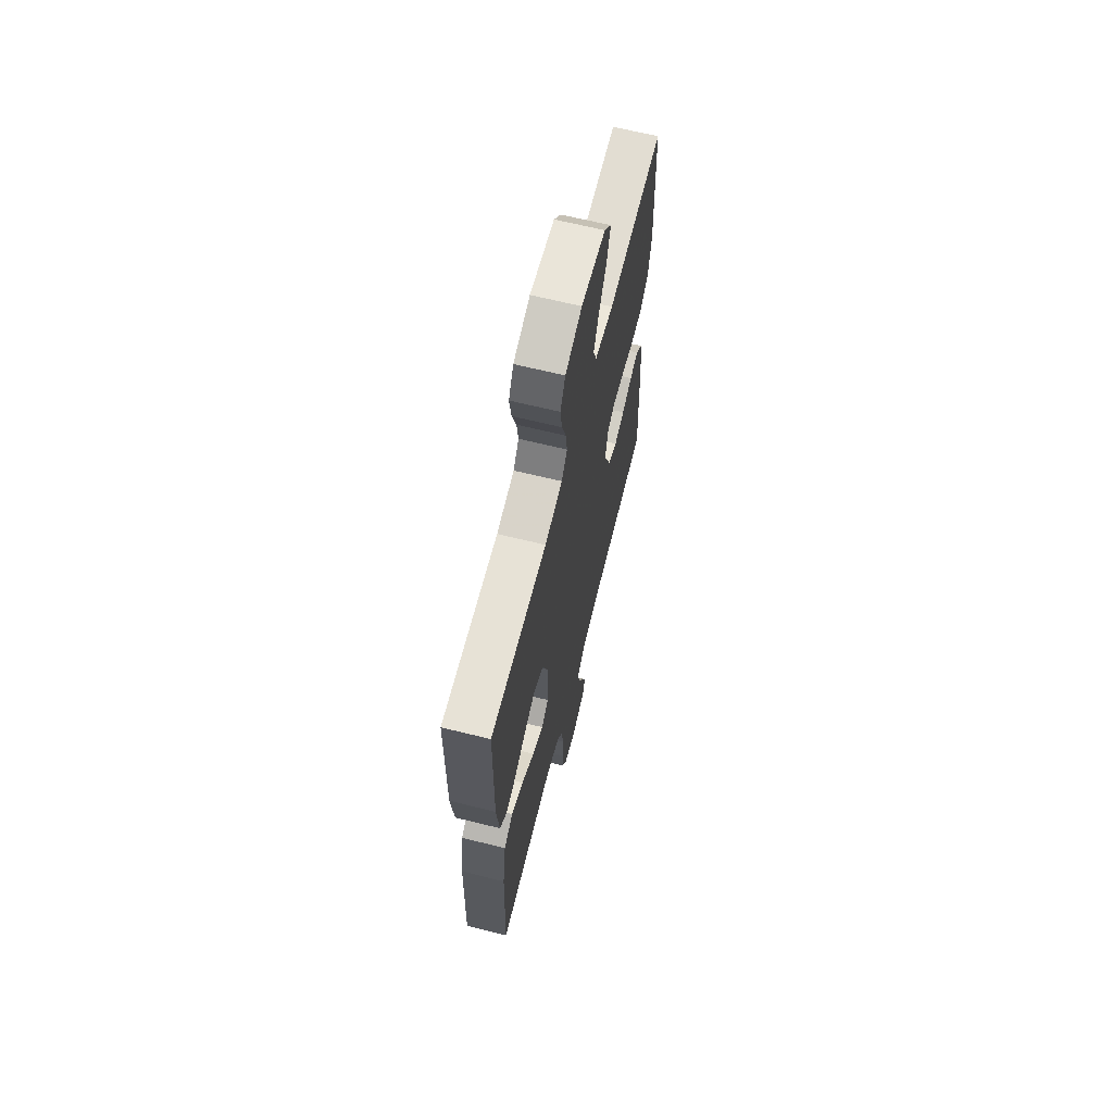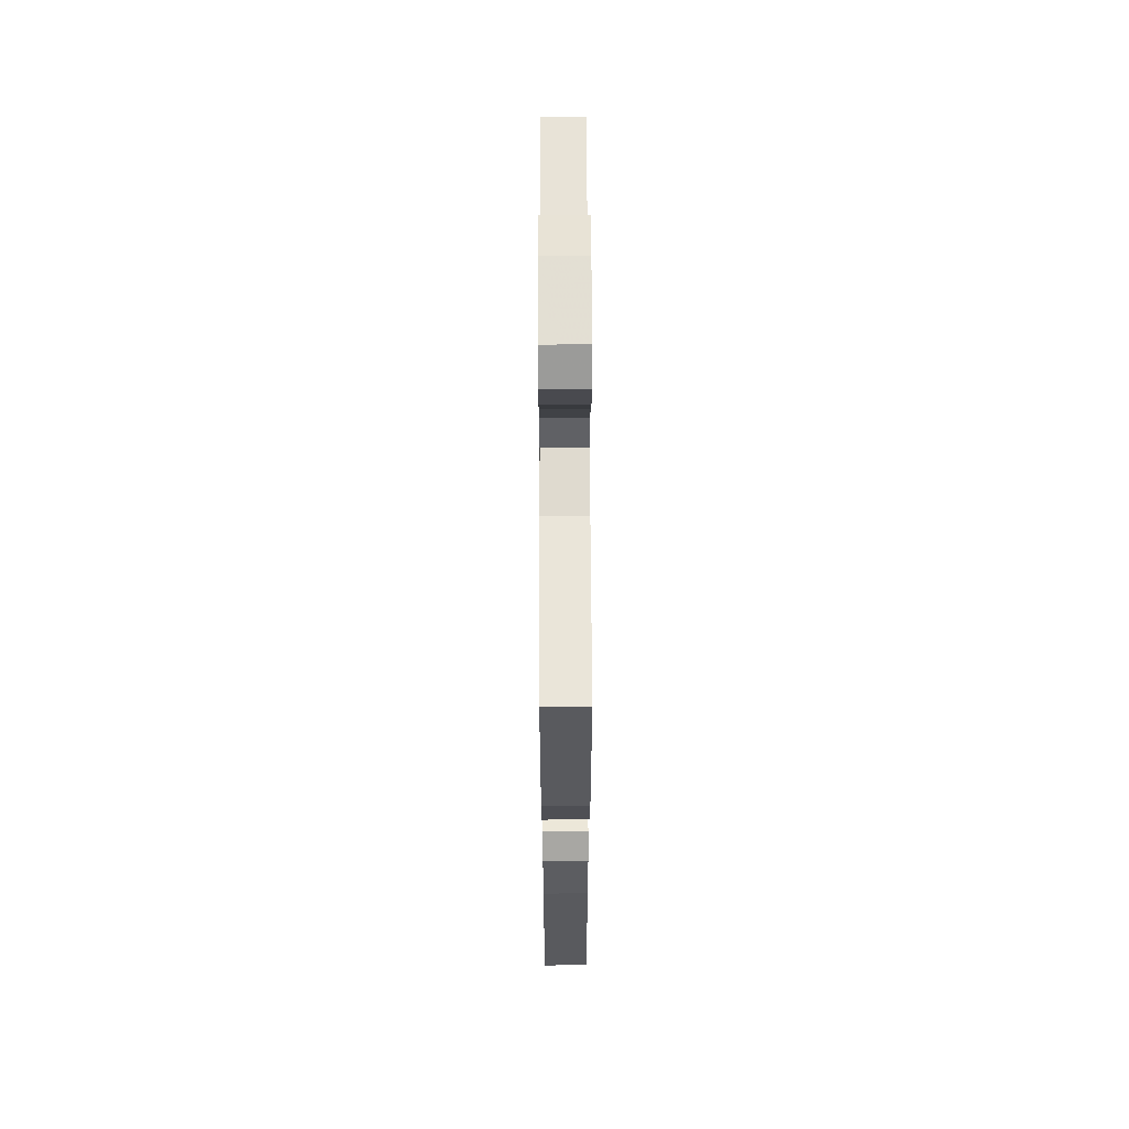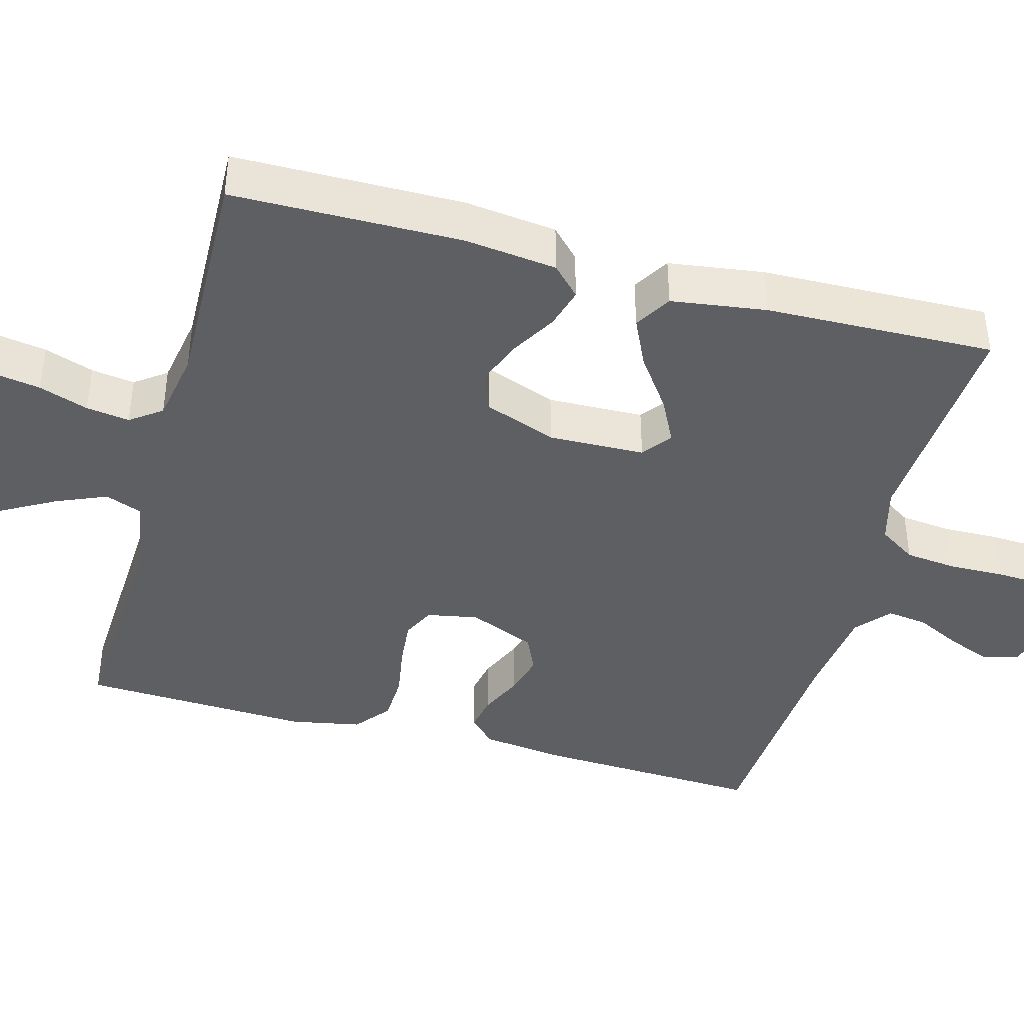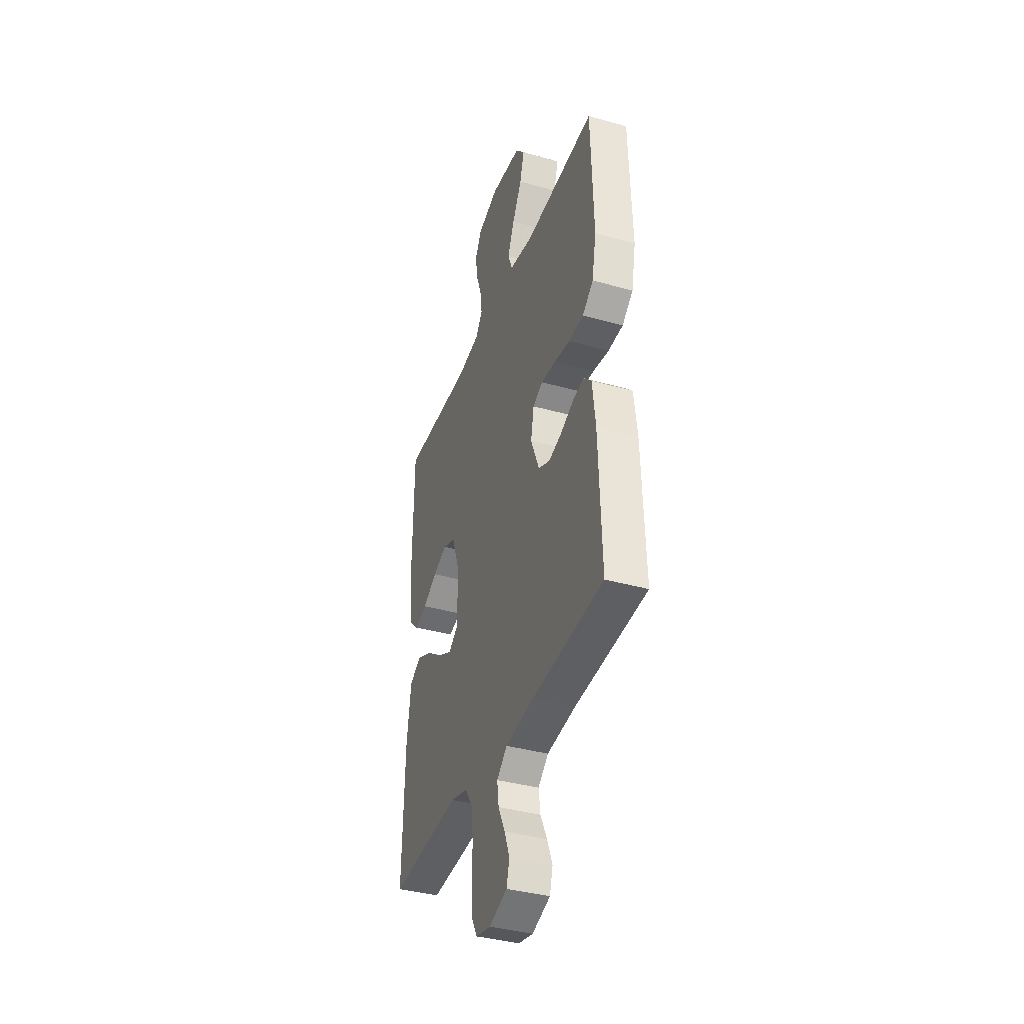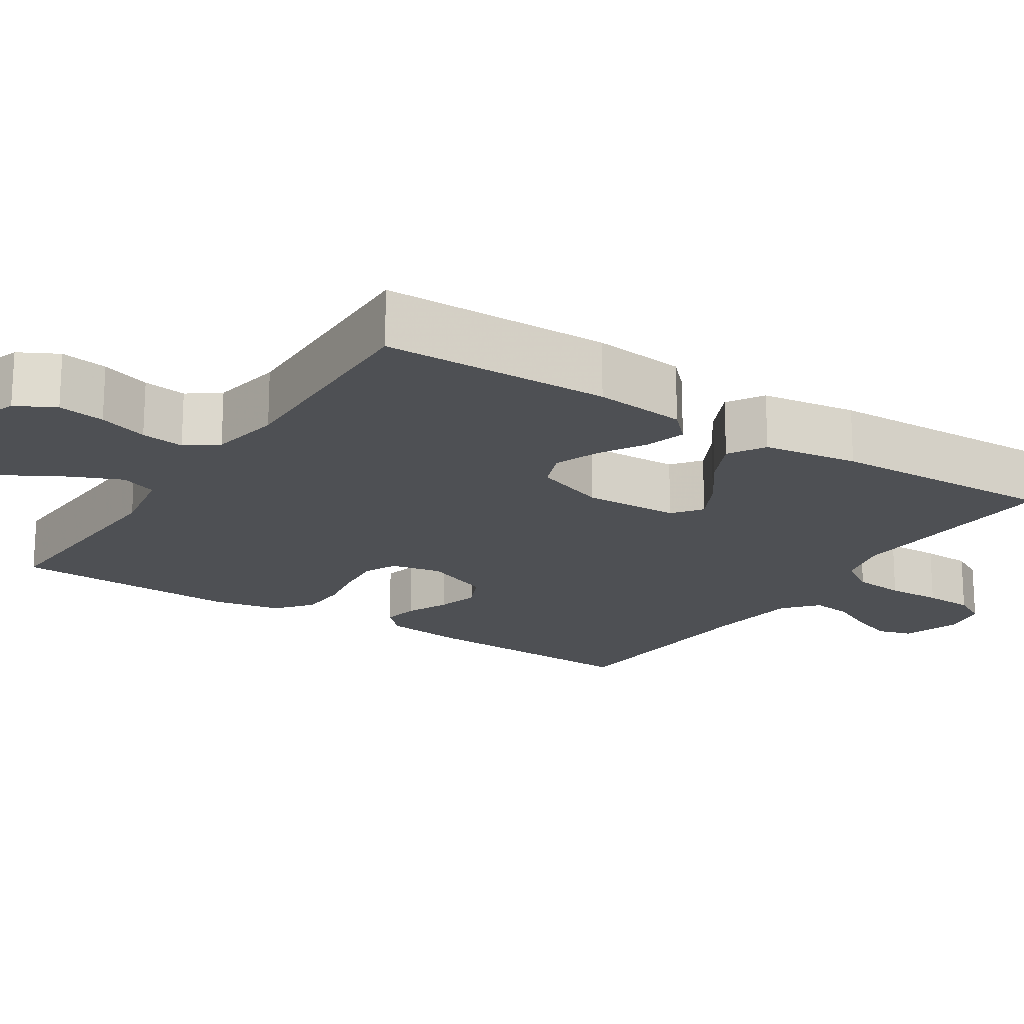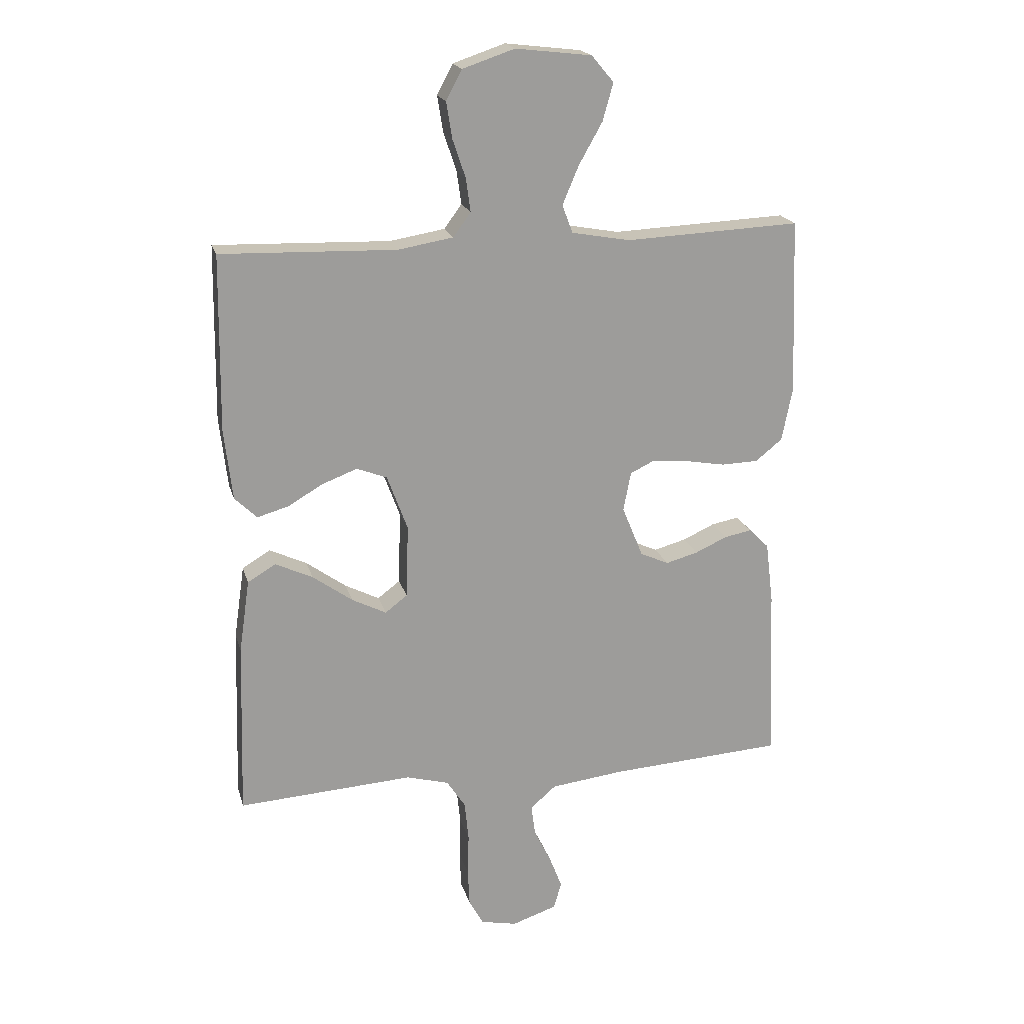
<metadata>
{"format":"obj","ext":"obj","renderer":"f3d","projection":"perspective","resolution":1024,"background":"white","views":[{"elev":65.5,"azim":104.0,"up":"+Z"},{"elev":60.6,"azim":-90.2,"up":"+Z"},{"elev":-41.7,"azim":74.6,"up":"+Y"},{"elev":-38.1,"azim":-109.6,"up":"+Z"},{"elev":-18.7,"azim":57.0,"up":"+Y"},{"elev":19.6,"azim":165.9,"up":"+Z"}]}
</metadata>
<code>
v -0.5 0.07 -0.5
v -0.488 0.07 -0.2
v -0.475 0.07 -0.095
v -0.441 0.07 -0.061
v -0.394 0.07 -0.07
v -0.339 0.07 -0.095
v -0.284 0.07 -0.11
v -0.235 0.07 -0.088
v -0.199 0.07 0
v -0.212 0.07 0.067
v -0.254 0.07 0.087
v -0.316 0.07 0.081
v -0.384 0.07 0.069
v -0.447 0.07 0.071
v -0.493 0.07 0.108
v -0.511 0.07 0.2
v -0.5 0.07 0.5
v -0.2 0.07 0.486
v -0.1 0.07 0.504
v -0.082 0.07 0.552
v -0.11 0.07 0.618
v -0.15 0.07 0.689
v -0.168 0.07 0.753
v -0.13 0.07 0.798
v 0 0.07 0.813
v 0.089 0.07 0.783
v 0.116 0.07 0.732
v 0.106 0.07 0.67
v 0.084 0.07 0.605
v 0.076 0.07 0.548
v 0.106 0.07 0.507
v 0.2 0.07 0.491
v 0.5 0.07 0.5
v 0.504 0.07 0.2
v 0.49 0.07 0.079
v 0.452 0.07 0.042
v 0.399 0.07 0.057
v 0.339 0.07 0.092
v 0.279 0.07 0.115
v 0.227 0.07 0.095
v 0.192 0.07 0
v 0.196 0.07 -0.126
v 0.234 0.07 -0.155
v 0.293 0.07 -0.125
v 0.361 0.07 -0.076
v 0.425 0.07 -0.046
v 0.473 0.07 -0.075
v 0.491 0.07 -0.2
v 0.5 0.07 -0.5
v 0.2 0.07 -0.481
v 0.127 0.07 -0.501
v 0.095 0.07 -0.55
v 0.088 0.07 -0.618
v 0.09 0.07 -0.69
v 0.087 0.07 -0.755
v 0.062 0.07 -0.8
v 0 0.07 -0.813
v -0.077 0.07 -0.787
v -0.09 0.07 -0.741
v -0.068 0.07 -0.684
v -0.039 0.07 -0.625
v -0.032 0.07 -0.572
v -0.076 0.07 -0.534
v -0.2 0.07 -0.519
v -0.5 0 -0.5
v -0.488 0 -0.2
v -0.475 0 -0.095
v -0.441 0 -0.061
v -0.394 0 -0.07
v -0.339 0 -0.095
v -0.284 0 -0.11
v -0.235 0 -0.088
v -0.199 0 0
v -0.212 0 0.067
v -0.254 0 0.087
v -0.316 0 0.081
v -0.384 0 0.069
v -0.447 0 0.071
v -0.493 0 0.108
v -0.511 0 0.2
v -0.5 0 0.5
v -0.2 0 0.486
v -0.1 0 0.504
v -0.082 0 0.552
v -0.11 0 0.618
v -0.15 0 0.689
v -0.168 0 0.753
v -0.13 0 0.798
v 0 0 0.813
v 0.089 0 0.783
v 0.116 0 0.732
v 0.106 0 0.67
v 0.084 0 0.605
v 0.076 0 0.548
v 0.106 0 0.507
v 0.2 0 0.491
v 0.5 0 0.5
v 0.504 0 0.2
v 0.49 0 0.079
v 0.452 0 0.042
v 0.399 0 0.057
v 0.339 0 0.092
v 0.279 0 0.115
v 0.227 0 0.095
v 0.192 0 0
v 0.196 0 -0.126
v 0.234 0 -0.155
v 0.293 0 -0.125
v 0.361 0 -0.076
v 0.425 0 -0.046
v 0.473 0 -0.075
v 0.491 0 -0.2
v 0.5 0 -0.5
v 0.2 0 -0.481
v 0.127 0 -0.501
v 0.095 0 -0.55
v 0.088 0 -0.618
v 0.09 0 -0.69
v 0.087 0 -0.755
v 0.062 0 -0.8
v 0 0 -0.813
v -0.077 0 -0.787
v -0.09 0 -0.741
v -0.068 0 -0.684
v -0.039 0 -0.625
v -0.032 0 -0.572
v -0.076 0 -0.534
v -0.2 0 -0.519
f 59 60 61
f 58 59 61
f 57 58 61
f 56 57 61
f 55 56 61
f 54 55 61
f 53 54 61
f 52 53 61 62
f 51 52 62 63
f 48 49 50
f 47 48 50
f 46 47 50
f 45 46 50
f 44 45 50
f 51 63 64
f 50 51 64
f 44 50 64
f 43 44 64
f 36 37 38
f 35 36 38
f 34 35 38
f 33 34 38
f 32 33 38
f 31 32 38 39
f 30 31 39 40
f 27 28 29
f 26 27 29
f 25 26 29
f 24 25 29
f 23 24 29
f 22 23 29
f 21 22 29
f 20 21 29 30
f 30 40 41
f 20 30 41
f 19 20 41
f 16 17 18
f 15 16 18
f 14 15 18
f 13 14 18
f 12 13 18
f 11 12 18 19
f 4 5 6
f 3 4 6
f 2 3 6
f 1 2 6
f 64 1 6
f 64 6 7
f 64 7 8
f 43 64 8
f 42 43 8
f 19 41 42
f 11 19 42
f 10 11 42
f 9 10 42
f 8 9 42
f 125 124 123
f 125 123 122
f 125 122 121
f 125 121 120
f 125 120 119
f 125 119 118
f 125 118 117
f 126 125 117 116
f 127 126 116 115
f 114 113 112
f 114 112 111
f 114 111 110
f 114 110 109
f 114 109 108
f 128 127 115
f 128 115 114
f 128 114 108
f 128 108 107
f 102 101 100
f 102 100 99
f 102 99 98
f 102 98 97
f 102 97 96
f 103 102 96 95
f 104 103 95 94
f 93 92 91
f 93 91 90
f 93 90 89
f 93 89 88
f 93 88 87
f 93 87 86
f 93 86 85
f 94 93 85 84
f 105 104 94
f 105 94 84
f 105 84 83
f 82 81 80
f 82 80 79
f 82 79 78
f 82 78 77
f 82 77 76
f 83 82 76 75
f 70 69 68
f 70 68 67
f 70 67 66
f 70 66 65
f 70 65 128
f 71 70 128
f 72 71 128
f 72 128 107
f 72 107 106
f 106 105 83
f 106 83 75
f 106 75 74
f 106 74 73
f 106 73 72
f 1 65 66 2
f 2 66 67 3
f 3 67 68 4
f 4 68 69 5
f 5 69 70 6
f 6 70 71 7
f 7 71 72 8
f 8 72 73 9
f 9 73 74 10
f 10 74 75 11
f 11 75 76 12
f 12 76 77 13
f 13 77 78 14
f 14 78 79 15
f 15 79 80 16
f 16 80 81 17
f 17 81 82 18
f 18 82 83 19
f 19 83 84 20
f 20 84 85 21
f 21 85 86 22
f 22 86 87 23
f 23 87 88 24
f 24 88 89 25
f 25 89 90 26
f 26 90 91 27
f 27 91 92 28
f 28 92 93 29
f 29 93 94 30
f 30 94 95 31
f 31 95 96 32
f 32 96 97 33
f 33 97 98 34
f 34 98 99 35
f 35 99 100 36
f 36 100 101 37
f 37 101 102 38
f 38 102 103 39
f 39 103 104 40
f 40 104 105 41
f 41 105 106 42
f 42 106 107 43
f 43 107 108 44
f 44 108 109 45
f 45 109 110 46
f 46 110 111 47
f 47 111 112 48
f 48 112 113 49
f 49 113 114 50
f 50 114 115 51
f 51 115 116 52
f 52 116 117 53
f 53 117 118 54
f 54 118 119 55
f 55 119 120 56
f 56 120 121 57
f 57 121 122 58
f 58 122 123 59
f 59 123 124 60
f 60 124 125 61
f 61 125 126 62
f 62 126 127 63
f 63 127 128 64
f 64 128 65 1

</code>
